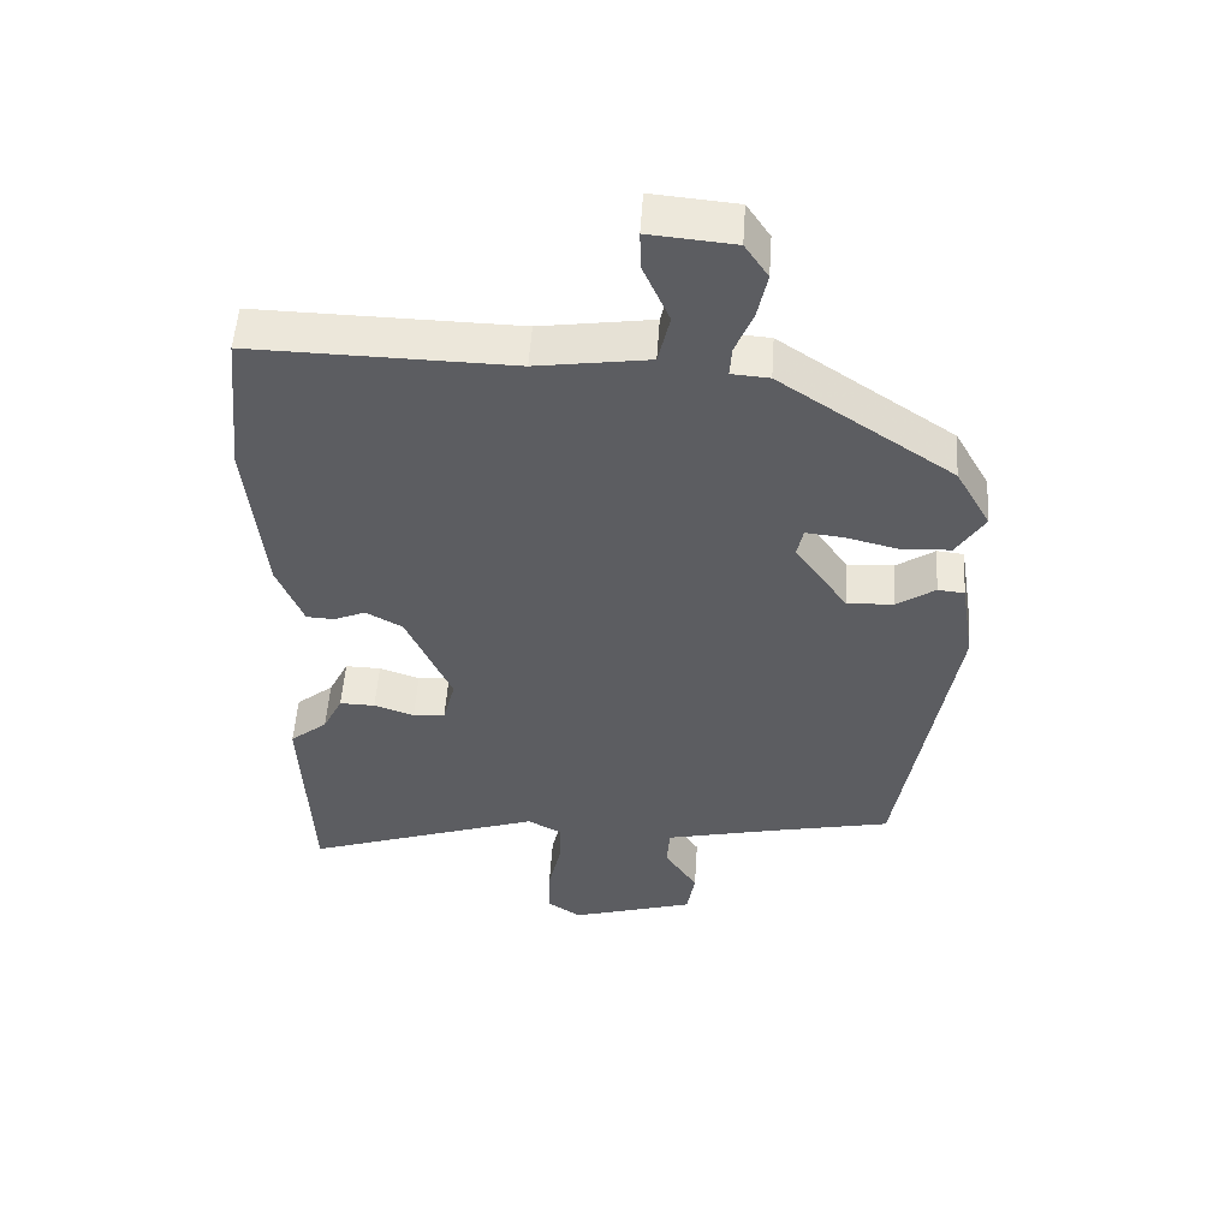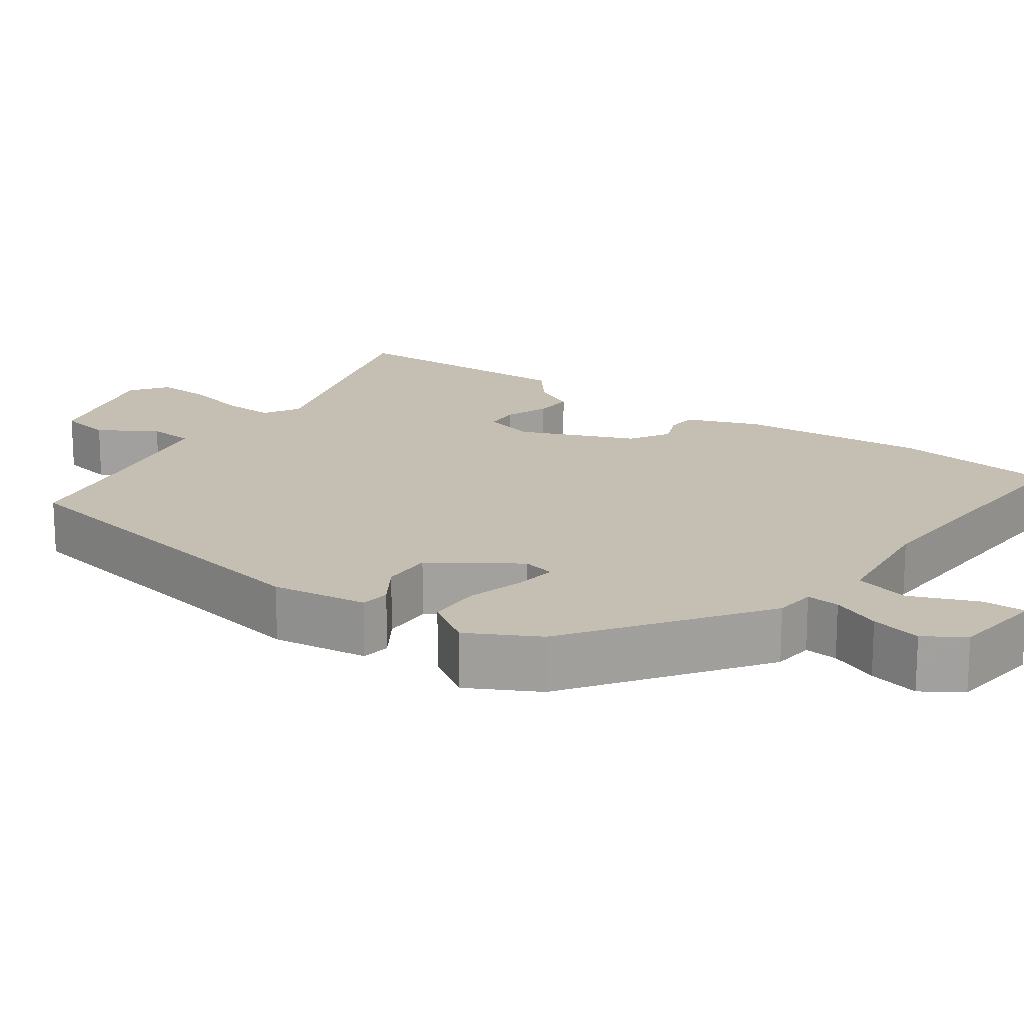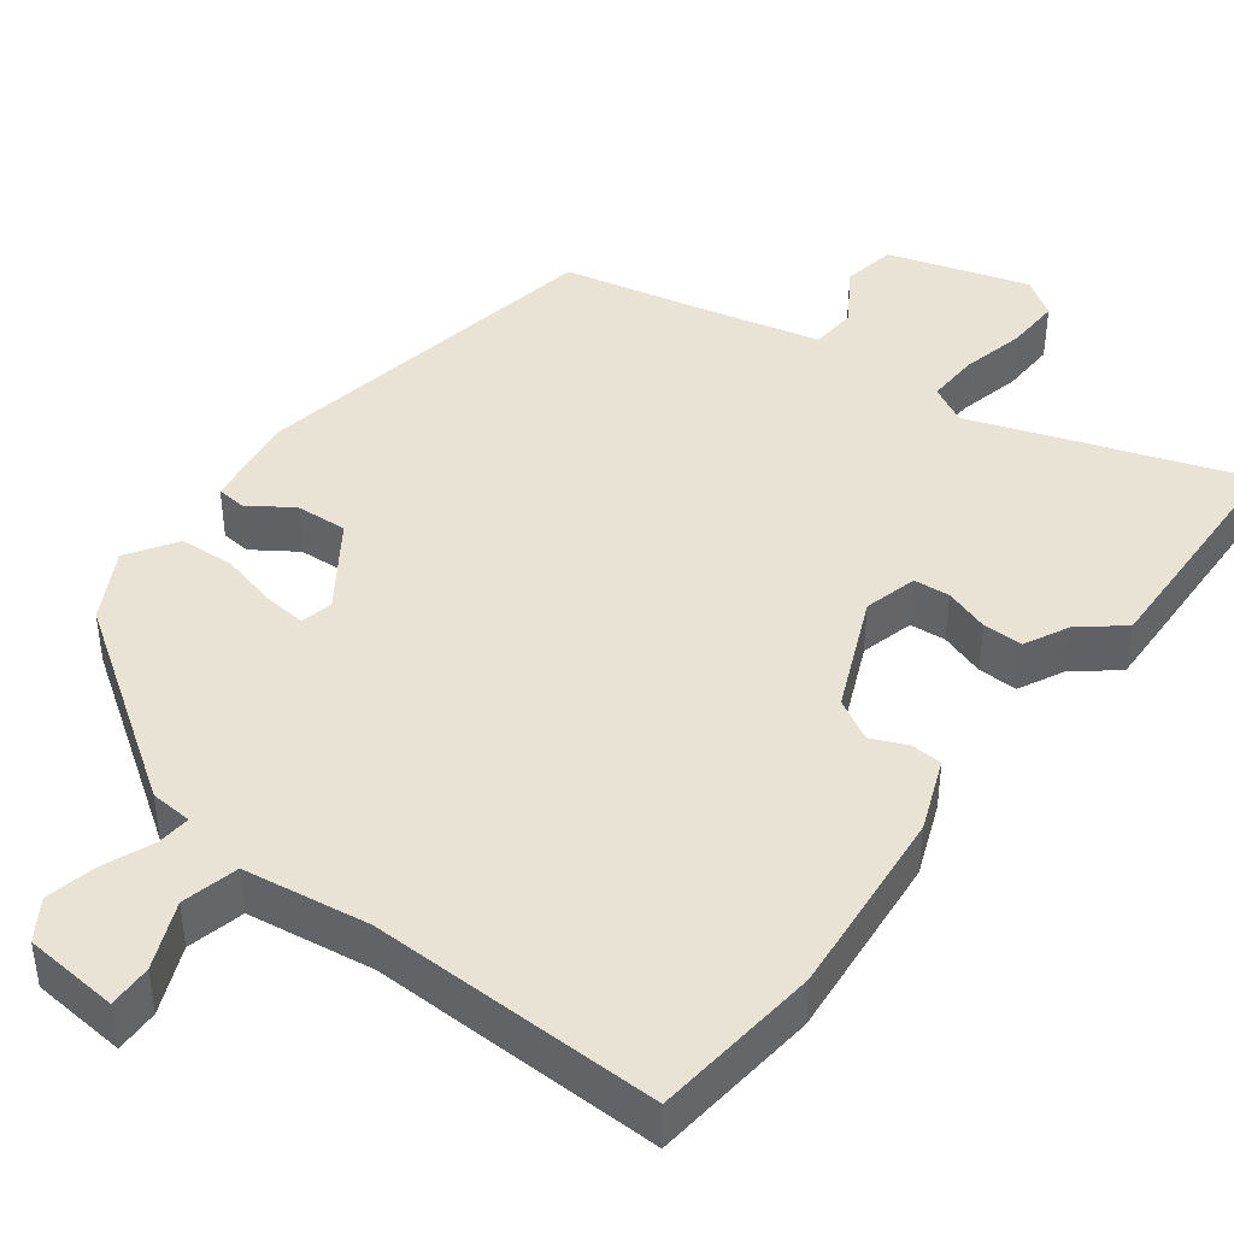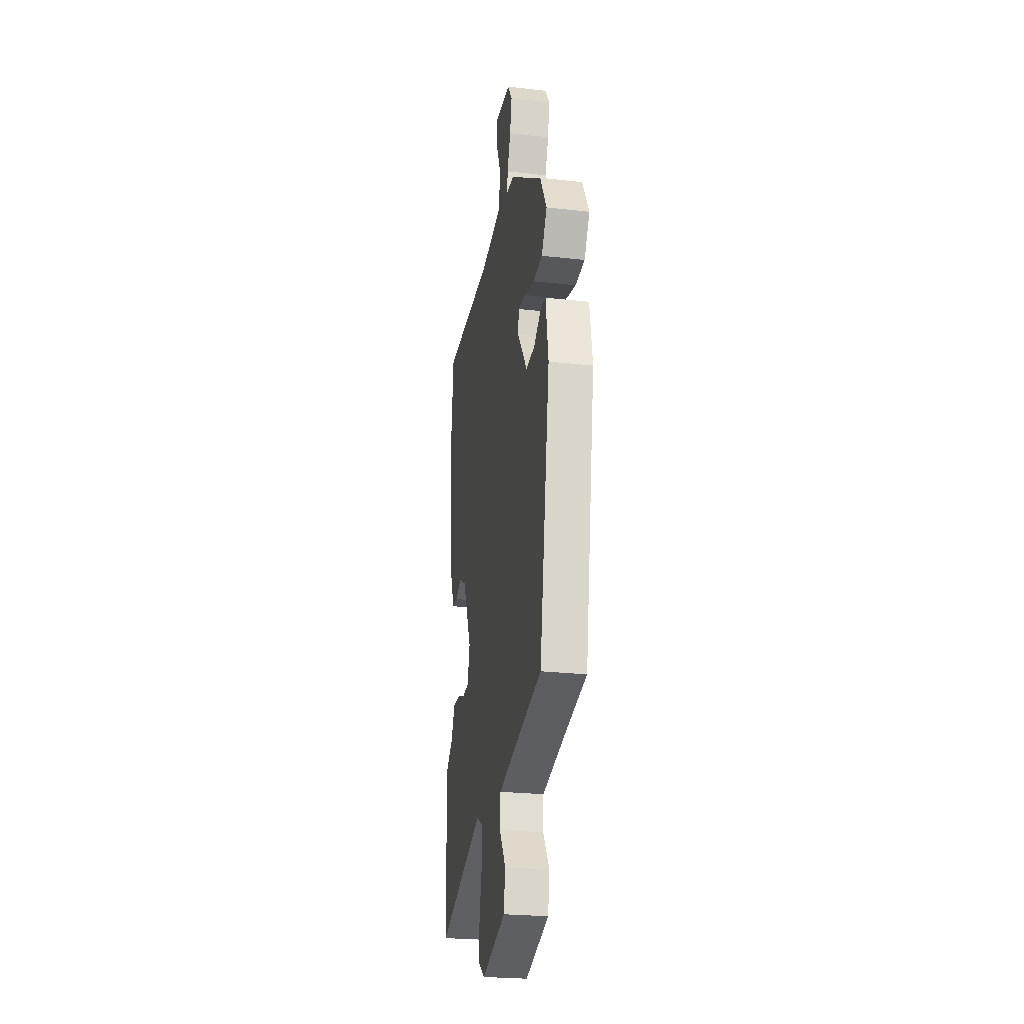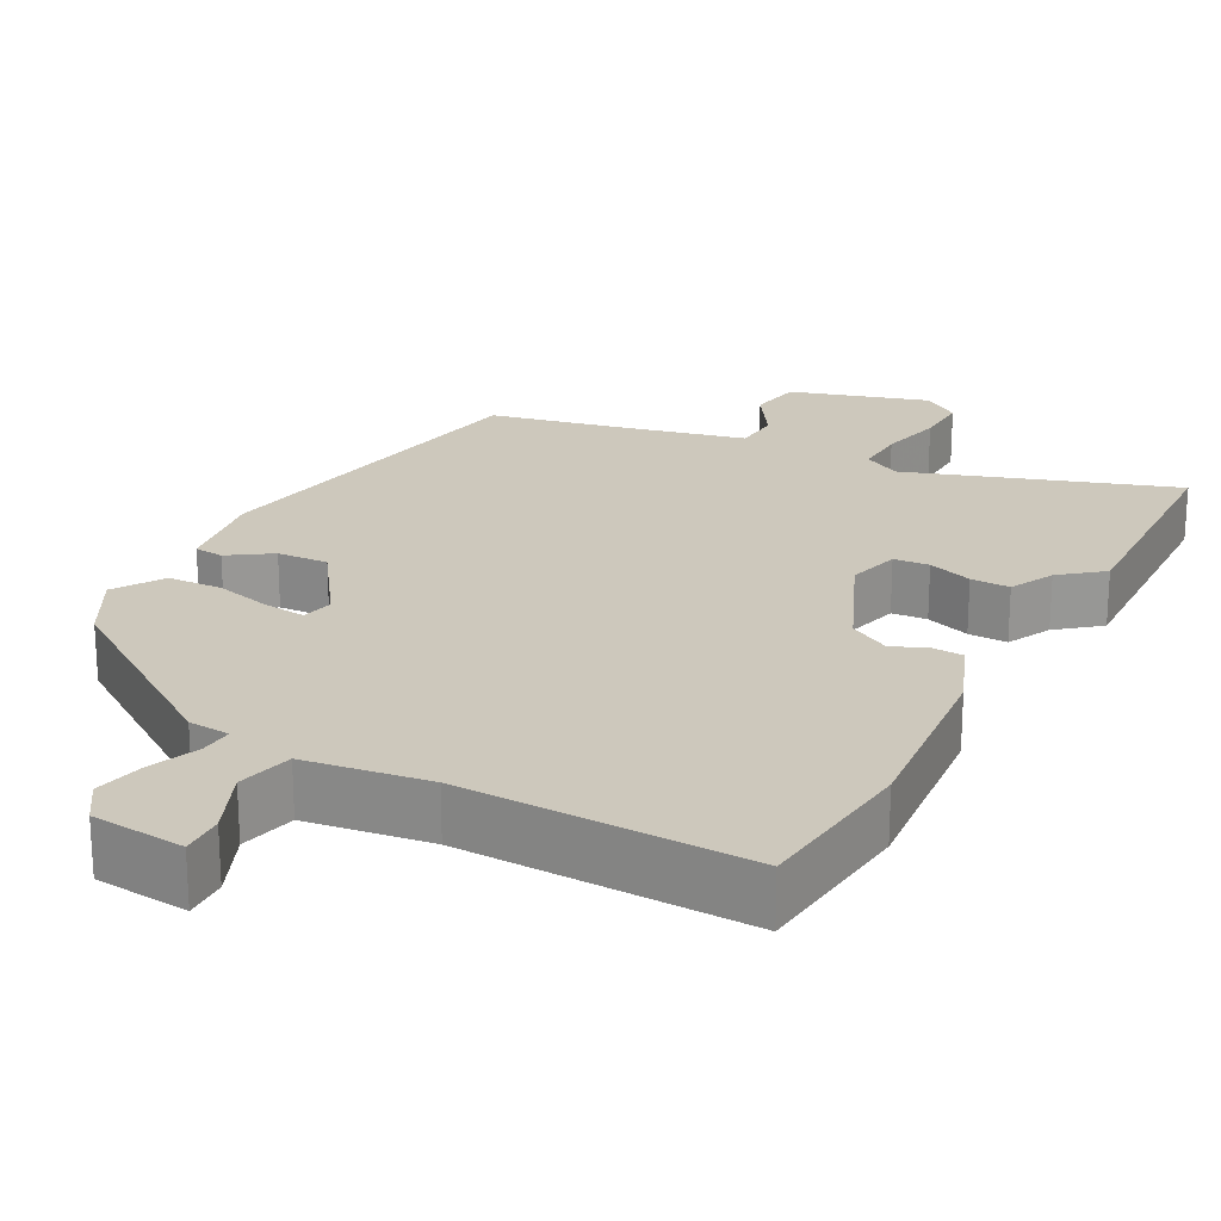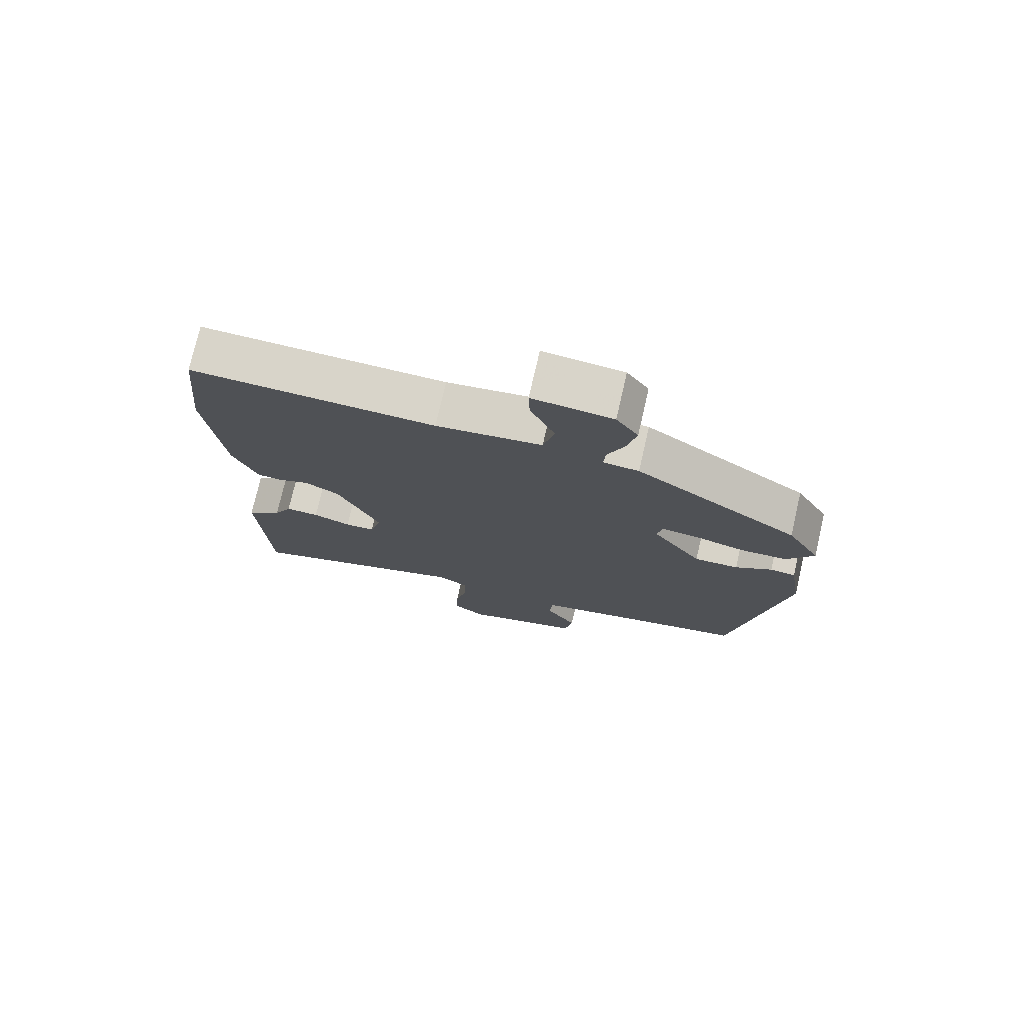
<metadata>
{"format":"obj","ext":"obj","renderer":"f3d","projection":"perspective","resolution":1024,"background":"white","views":[{"elev":52.8,"azim":-176.2,"up":"+Z"},{"elev":17.6,"azim":-53.2,"up":"+Y"},{"elev":42.3,"azim":37.3,"up":"+Y"},{"elev":-25.3,"azim":-100.2,"up":"+Z"},{"elev":22.2,"azim":28.5,"up":"+Y"},{"elev":75.8,"azim":-167.0,"up":"+Z"}]}
</metadata>
<code>
v 0.507 0.07 -0.333
v 0.494 0.07 -0.654
v 0.143 0.07 -0.533
v 0.093 0.07 -0.56
v 0.095 0.07 -0.629
v 0.114 0.07 -0.714
v 0.116 0.07 -0.787
v 0.066 0.07 -0.821
v -0.117 0.07 -0.765
v -0.129 0.07 -0.694
v -0.081 0.07 -0.62
v -0.085 0.07 -0.558
v -0.251 0.07 -0.519
v -0.427 0.07 -0.481
v -0.506 0.07 -0.003
v -0.486 0.07 0.123
v -0.447 0.07 0.127
v -0.391 0.07 0.089
v -0.323 0.07 0.085
v -0.246 0.07 0.195
v -0.255 0.07 0.238
v -0.311 0.07 0.232
v -0.387 0.07 0.213
v -0.459 0.07 0.217
v -0.5 0.07 0.282
v -0.449 0.07 0.373
v -0.196 0.07 0.544
v -0.141 0.07 0.548
v -0.144 0.07 0.592
v -0.17 0.07 0.657
v -0.184 0.07 0.724
v -0.15 0.07 0.775
v -0.026 0.07 0.786
v -0.028 0.07 0.729
v -0.066 0.07 0.642
v -0.049 0.07 0.568
v 0.115 0.07 0.544
v 0.495 0.07 0.551
v 0.517 0.07 0.331
v 0.492 0.07 0.081
v 0.454 0.07 -0.014
v 0.413 0.07 -0.016
v 0.367 0.07 0.004
v 0.313 0.07 -0.026
v 0.247 0.07 -0.176
v 0.265 0.07 -0.246
v 0.312 0.07 -0.25
v 0.371 0.07 -0.23
v 0.423 0.07 -0.229
v 0.452 0.07 -0.288
v 0.507 0 -0.333
v 0.494 0 -0.654
v 0.143 0 -0.533
v 0.093 0 -0.56
v 0.095 0 -0.629
v 0.114 0 -0.714
v 0.116 0 -0.787
v 0.066 0 -0.821
v -0.117 0 -0.765
v -0.129 0 -0.694
v -0.081 0 -0.62
v -0.085 0 -0.558
v -0.251 0 -0.519
v -0.427 0 -0.481
v -0.506 0 -0.003
v -0.486 0 0.123
v -0.447 0 0.127
v -0.391 0 0.089
v -0.323 0 0.085
v -0.246 0 0.195
v -0.255 0 0.238
v -0.311 0 0.232
v -0.387 0 0.213
v -0.459 0 0.217
v -0.5 0 0.282
v -0.449 0 0.373
v -0.196 0 0.544
v -0.141 0 0.548
v -0.144 0 0.592
v -0.17 0 0.657
v -0.184 0 0.724
v -0.15 0 0.775
v -0.026 0 0.786
v -0.028 0 0.729
v -0.066 0 0.642
v -0.049 0 0.568
v 0.115 0 0.544
v 0.495 0 0.551
v 0.517 0 0.331
v 0.492 0 0.081
v 0.454 0 -0.014
v 0.413 0 -0.016
v 0.367 0 0.004
v 0.313 0 -0.026
v 0.247 0 -0.176
v 0.265 0 -0.246
v 0.312 0 -0.25
v 0.371 0 -0.23
v 0.423 0 -0.229
v 0.452 0 -0.288
f 47 48 49 50
f 1 2 3
f 50 1 3
f 47 50 3
f 46 47 3
f 45 46 3 4
f 41 42 43
f 40 41 43
f 39 40 43
f 38 39 43
f 37 38 43
f 36 37 43 44
f 33 34 35
f 32 33 35
f 31 32 35
f 30 31 35
f 29 30 35
f 28 29 35 36
f 26 27 28
f 25 26 28
f 24 25 28
f 23 24 28
f 22 23 28
f 21 22 28 36
f 36 44 45
f 21 36 45
f 20 21 45
f 16 17 18
f 15 16 18
f 14 15 18
f 13 14 18
f 12 13 18 19
f 9 10 11
f 8 9 11
f 7 8 11
f 6 7 11
f 5 6 11
f 4 5 11 12
f 19 20 45
f 12 19 45
f 4 12 45
f 100 99 98 97
f 53 52 51
f 53 51 100
f 53 100 97
f 53 97 96
f 54 53 96 95
f 93 92 91
f 93 91 90
f 93 90 89
f 93 89 88
f 93 88 87
f 94 93 87 86
f 85 84 83
f 85 83 82
f 85 82 81
f 85 81 80
f 85 80 79
f 86 85 79 78
f 78 77 76
f 78 76 75
f 78 75 74
f 78 74 73
f 78 73 72
f 86 78 72 71
f 95 94 86
f 95 86 71
f 95 71 70
f 68 67 66
f 68 66 65
f 68 65 64
f 68 64 63
f 69 68 63 62
f 61 60 59
f 61 59 58
f 61 58 57
f 61 57 56
f 61 56 55
f 62 61 55 54
f 95 70 69
f 95 69 62
f 95 62 54
f 1 51 52 2
f 2 52 53 3
f 3 53 54 4
f 4 54 55 5
f 5 55 56 6
f 6 56 57 7
f 7 57 58 8
f 8 58 59 9
f 9 59 60 10
f 10 60 61 11
f 11 61 62 12
f 12 62 63 13
f 13 63 64 14
f 14 64 65 15
f 15 65 66 16
f 16 66 67 17
f 17 67 68 18
f 18 68 69 19
f 19 69 70 20
f 20 70 71 21
f 21 71 72 22
f 22 72 73 23
f 23 73 74 24
f 24 74 75 25
f 25 75 76 26
f 26 76 77 27
f 27 77 78 28
f 28 78 79 29
f 29 79 80 30
f 30 80 81 31
f 31 81 82 32
f 32 82 83 33
f 33 83 84 34
f 34 84 85 35
f 35 85 86 36
f 36 86 87 37
f 37 87 88 38
f 38 88 89 39
f 39 89 90 40
f 40 90 91 41
f 41 91 92 42
f 42 92 93 43
f 43 93 94 44
f 44 94 95 45
f 45 95 96 46
f 46 96 97 47
f 47 97 98 48
f 48 98 99 49
f 49 99 100 50
f 50 100 51 1

</code>
